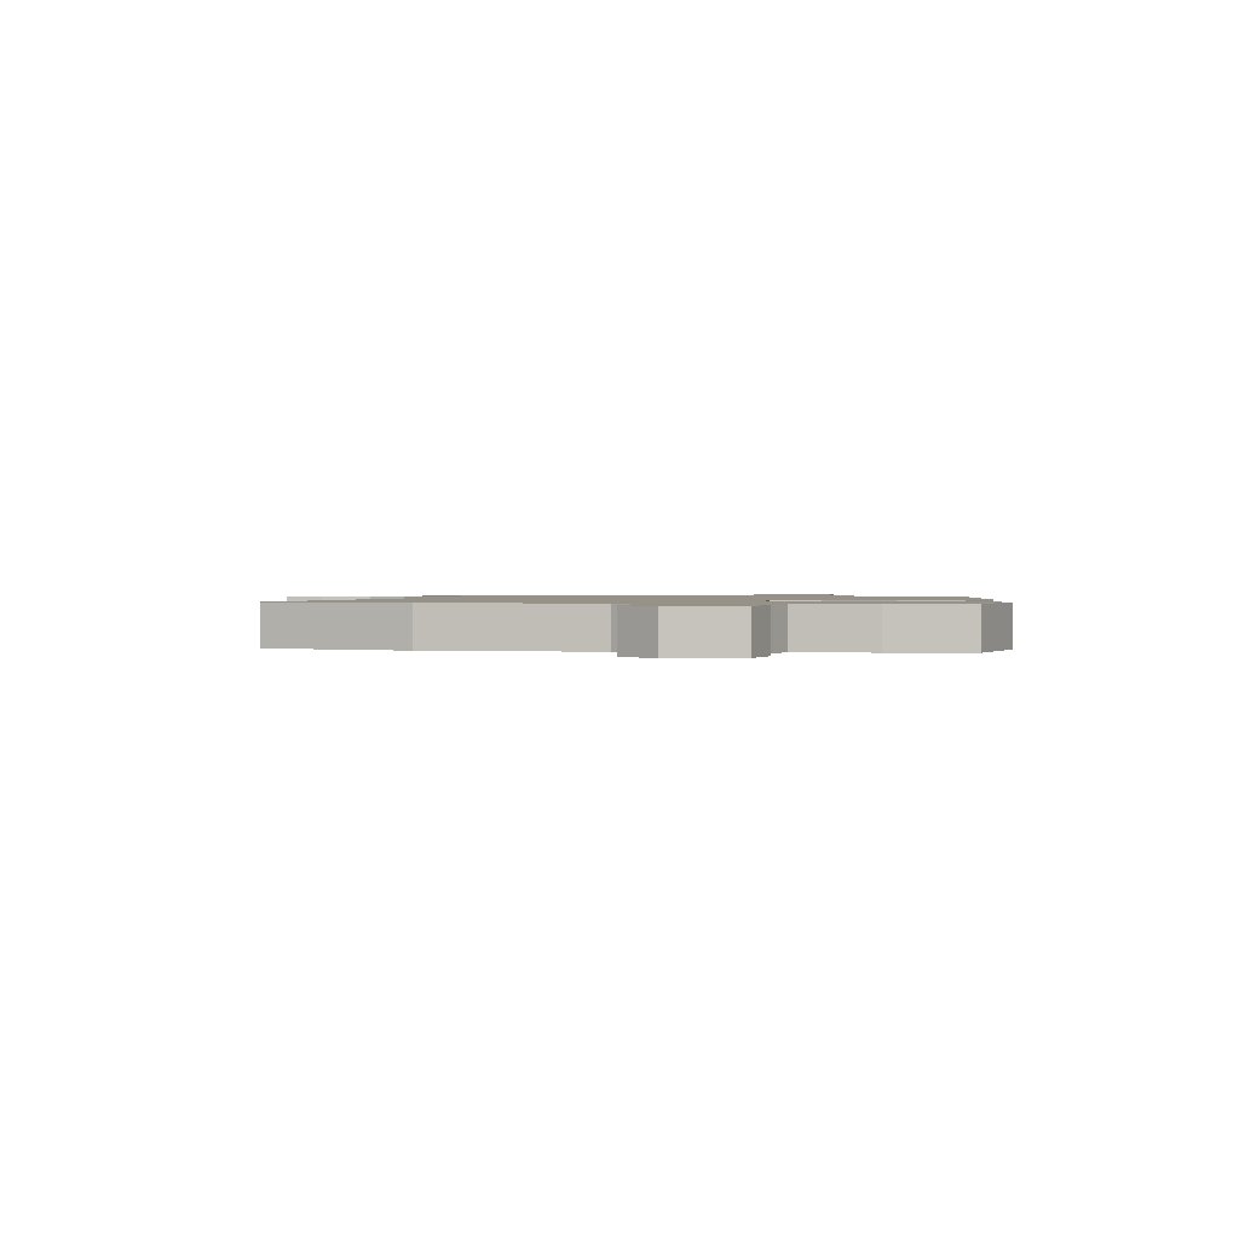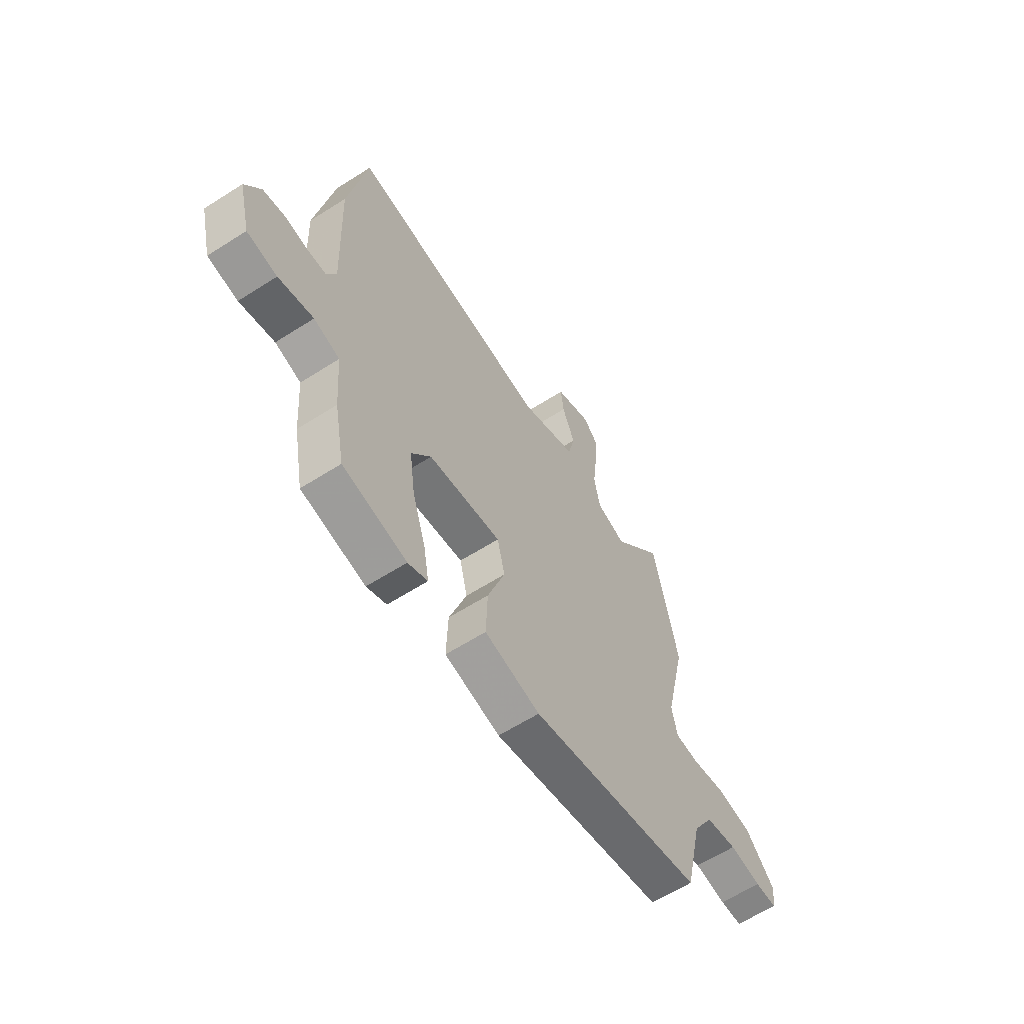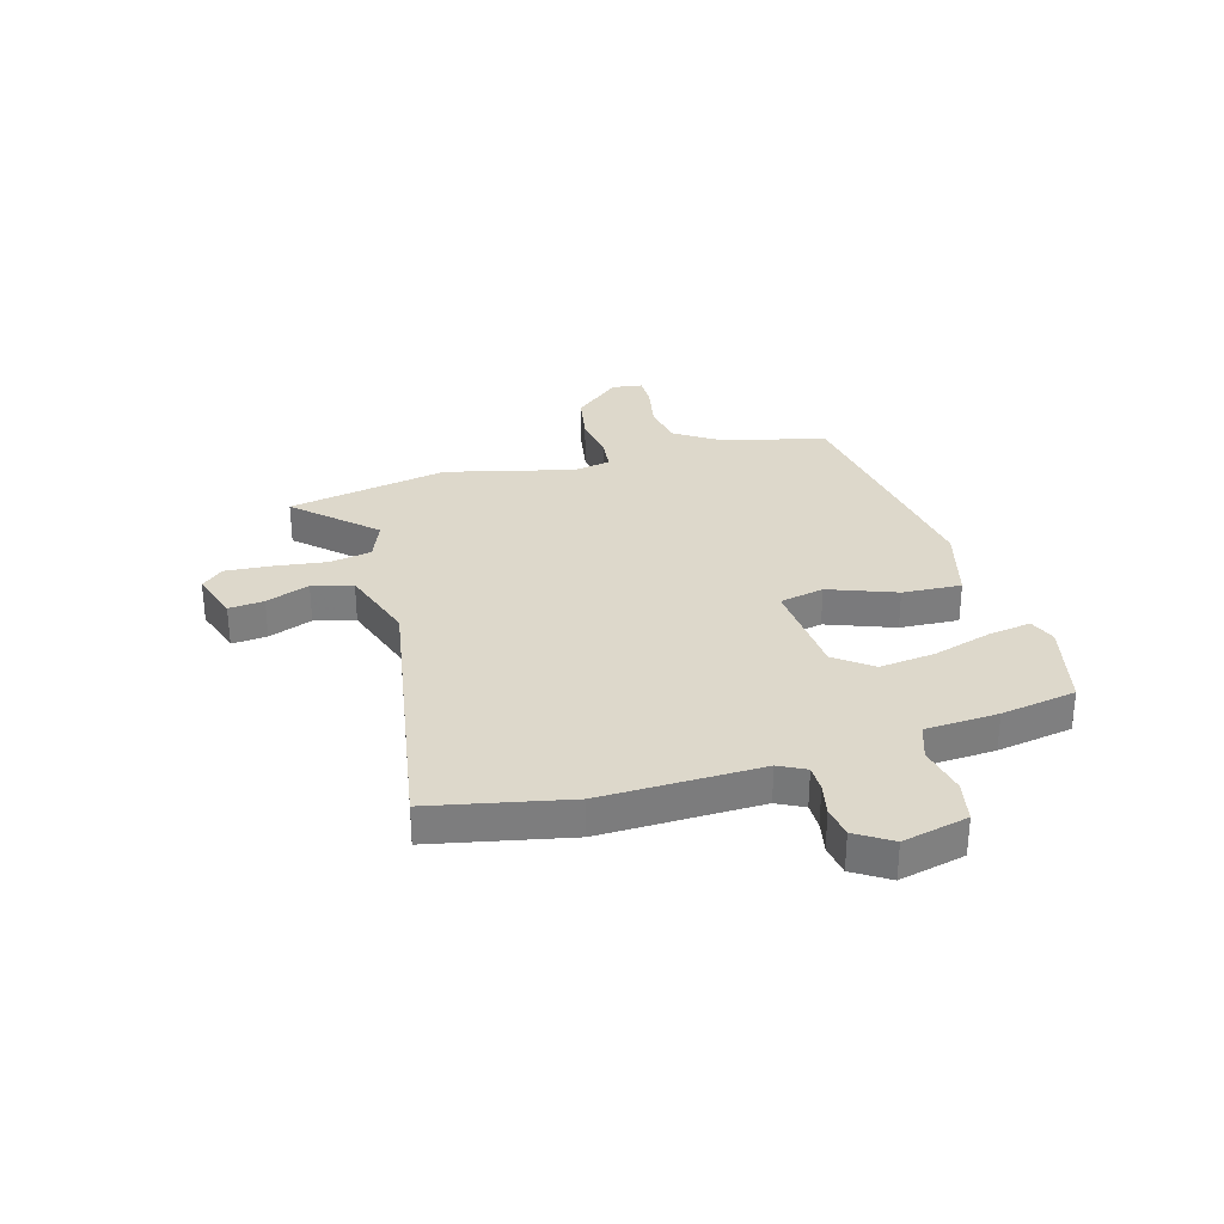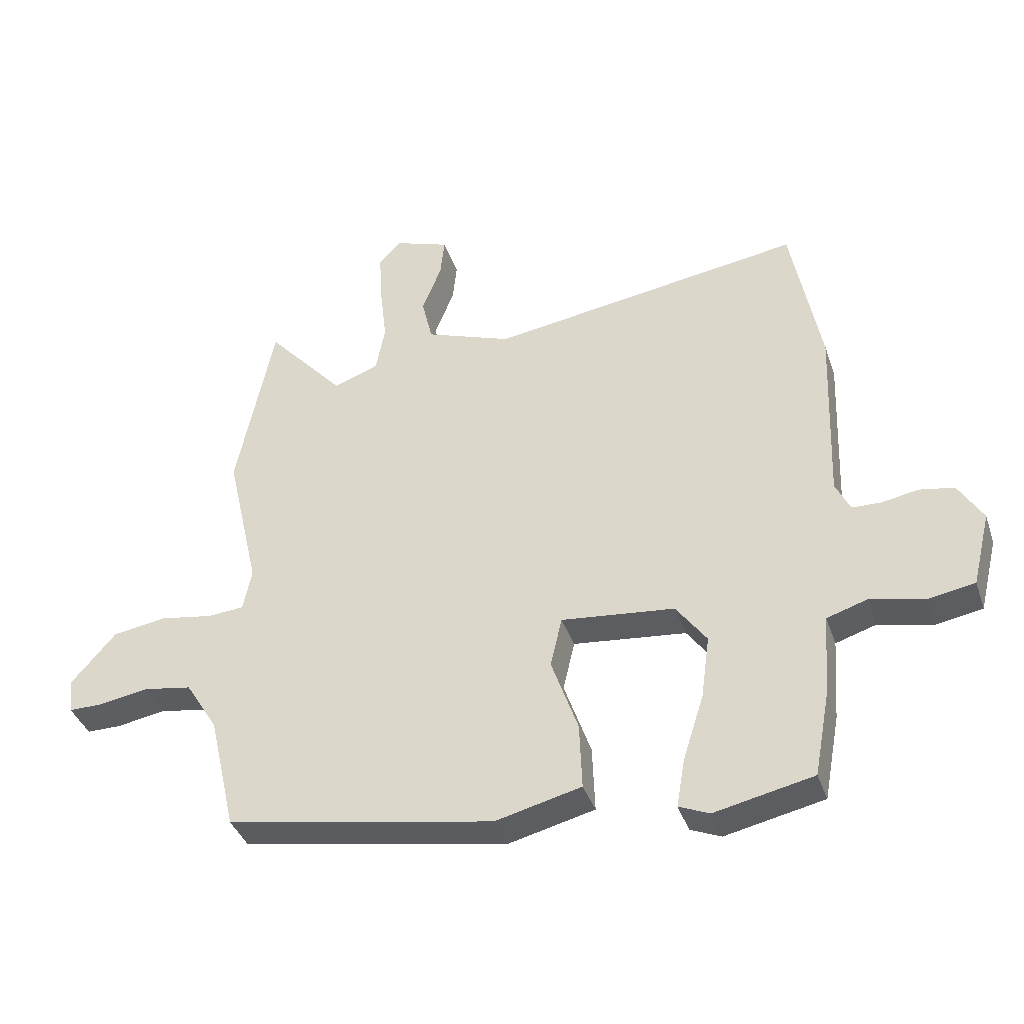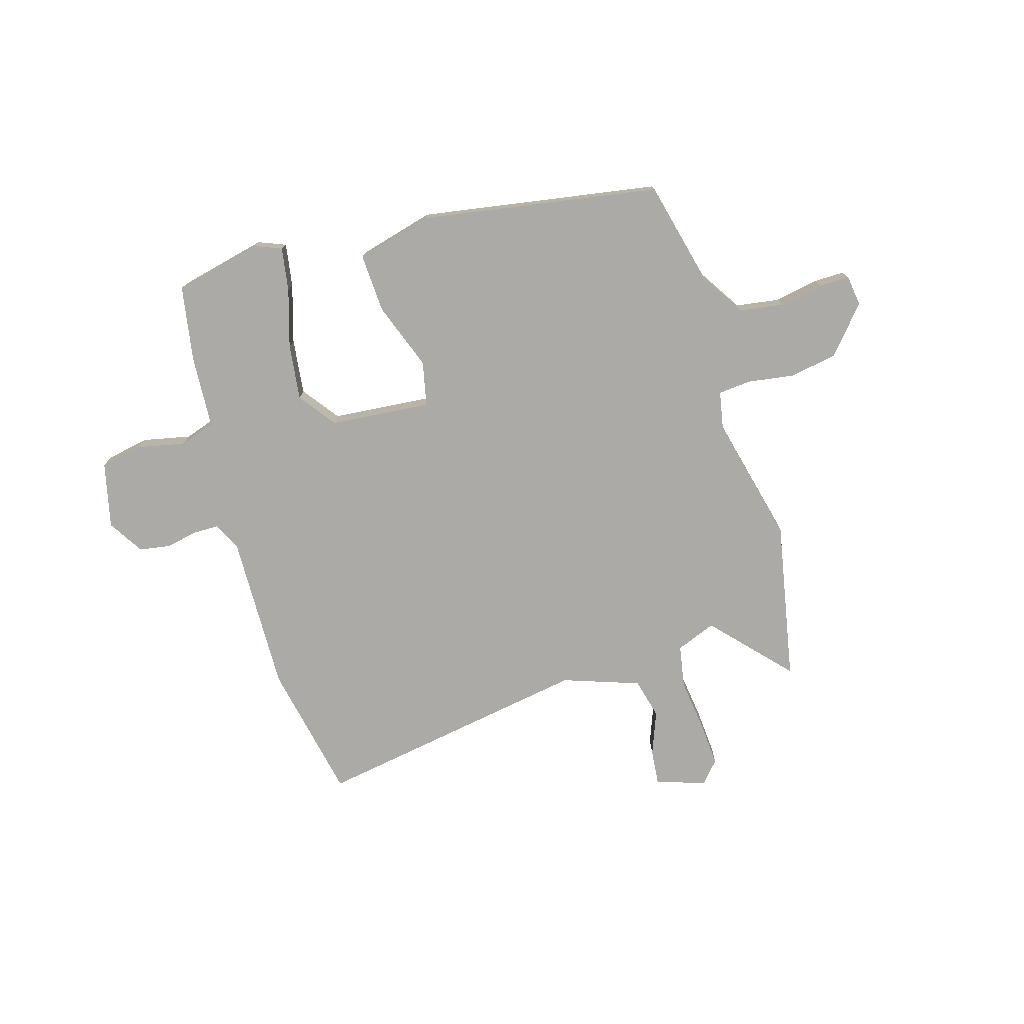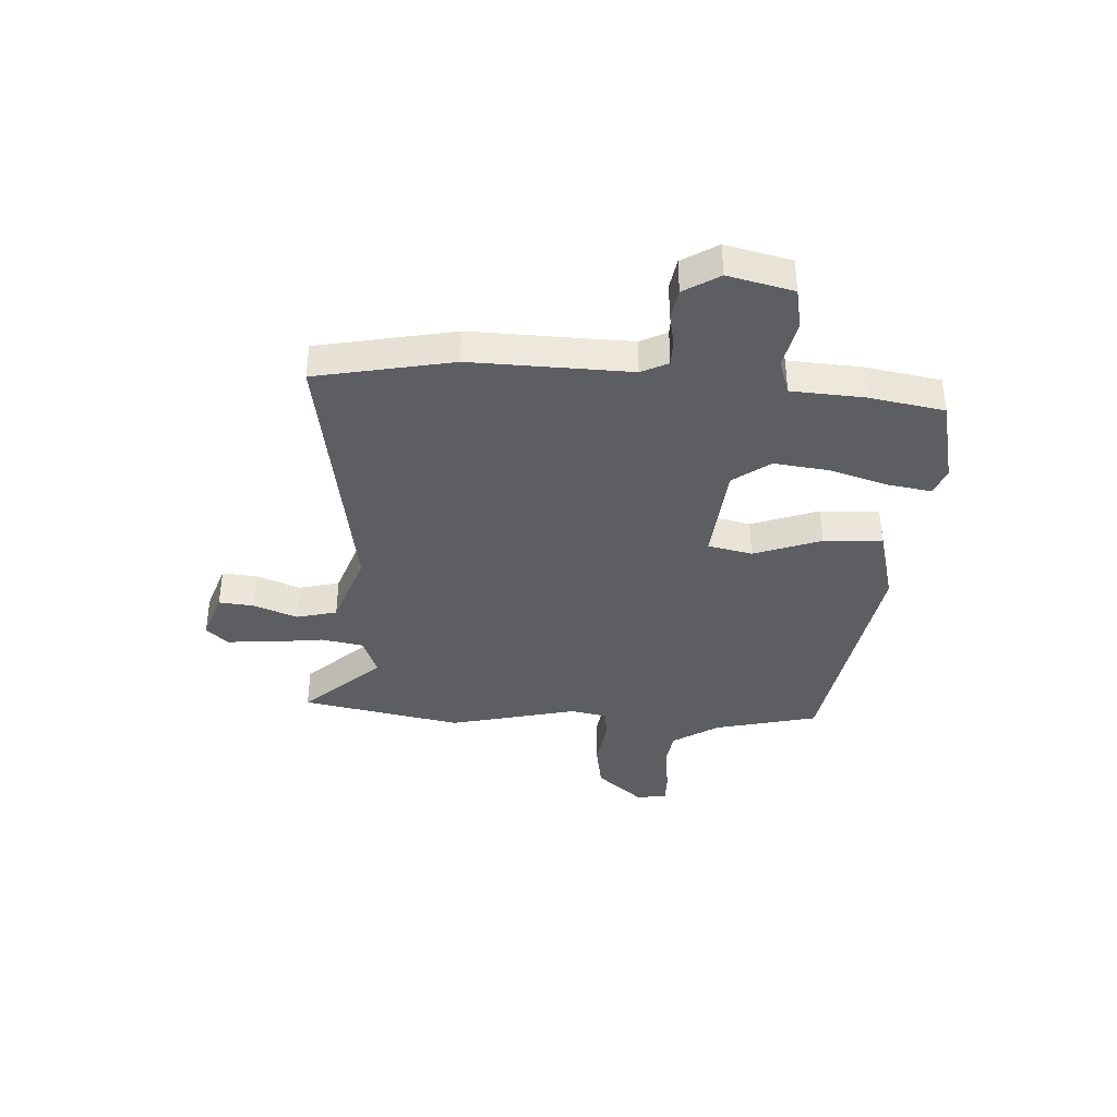
<metadata>
{"format":"obj","ext":"obj","renderer":"f3d","projection":"perspective","resolution":1024,"background":"white","views":[{"elev":1.2,"azim":102.3,"up":"+Y"},{"elev":-61.3,"azim":123.1,"up":"+Z"},{"elev":31.2,"azim":75.2,"up":"+Y"},{"elev":-38.3,"azim":17.9,"up":"+Z"},{"elev":-76.0,"azim":-162.7,"up":"+Y"},{"elev":-38.0,"azim":87.3,"up":"+Y"}]}
</metadata>
<code>
v 0.486 0.07 0.577
v 0.534 0.07 0.322
v 0.523 0.07 0.027
v 0.547 0.07 -0.023
v 0.595 0.07 -0.024
v 0.654 0.07 -0.013
v 0.711 0.07 -0.023
v 0.751 0.07 -0.089
v 0.721 0.07 -0.21
v 0.644 0.07 -0.224
v 0.555 0.07 -0.204
v 0.489 0.07 -0.225
v 0.479 0.07 -0.36
v 0.453 0.07 -0.499
v 0.291 0.07 -0.534
v 0.241 0.07 -0.513
v 0.255 0.07 -0.433
v 0.289 0.07 -0.326
v 0.303 0.07 -0.223
v 0.253 0.07 -0.154
v 0.067 0.07 -0.135
v 0.048 0.07 -0.217
v 0.092 0.07 -0.342
v 0.096 0.07 -0.451
v -0.045 0.07 -0.486
v -0.485 0.07 -0.407
v -0.529 0.07 -0.215
v -0.582 0.07 -0.13
v -0.662 0.07 -0.117
v -0.743 0.07 -0.131
v -0.799 0.07 -0.131
v -0.806 0.07 -0.074
v -0.732 0.07 0.011
v -0.643 0.07 0.025
v -0.557 0.07 0.011
v -0.497 0.07 0.016
v -0.483 0.07 0.085
v -0.537 0.07 0.322
v -0.476 0.07 0.618
v -0.348 0.07 0.475
v -0.274 0.07 0.503
v -0.259 0.07 0.581
v -0.27 0.07 0.677
v -0.275 0.07 0.762
v -0.239 0.07 0.802
v -0.148 0.07 0.77
v -0.155 0.07 0.705
v -0.187 0.07 0.625
v -0.169 0.07 0.55
v -0.028 0.07 0.499
v 0.486 0 0.577
v 0.534 0 0.322
v 0.523 0 0.027
v 0.547 0 -0.023
v 0.595 0 -0.024
v 0.654 0 -0.013
v 0.711 0 -0.023
v 0.751 0 -0.089
v 0.721 0 -0.21
v 0.644 0 -0.224
v 0.555 0 -0.204
v 0.489 0 -0.225
v 0.479 0 -0.36
v 0.453 0 -0.499
v 0.291 0 -0.534
v 0.241 0 -0.513
v 0.255 0 -0.433
v 0.289 0 -0.326
v 0.303 0 -0.223
v 0.253 0 -0.154
v 0.067 0 -0.135
v 0.048 0 -0.217
v 0.092 0 -0.342
v 0.096 0 -0.451
v -0.045 0 -0.486
v -0.485 0 -0.407
v -0.529 0 -0.215
v -0.582 0 -0.13
v -0.662 0 -0.117
v -0.743 0 -0.131
v -0.799 0 -0.131
v -0.806 0 -0.074
v -0.732 0 0.011
v -0.643 0 0.025
v -0.557 0 0.011
v -0.497 0 0.016
v -0.483 0 0.085
v -0.537 0 0.322
v -0.476 0 0.618
v -0.348 0 0.475
v -0.274 0 0.503
v -0.259 0 0.581
v -0.27 0 0.677
v -0.275 0 0.762
v -0.239 0 0.802
v -0.148 0 0.77
v -0.155 0 0.705
v -0.187 0 0.625
v -0.169 0 0.55
v -0.028 0 0.499
f 45 46 47 48
f 45 48 49
f 42 43 44 45
f 42 45 49
f 41 42 49 50
f 37 38 39 40
f 36 37 40 41
f 32 33 34 35
f 32 35 36
f 29 30 31 32
f 28 29 32 36
f 27 28 36
f 22 23 24 25
f 21 22 25 26
f 15 16 17 18
f 15 18 19
f 12 13 14 15
f 12 15 19
f 11 12 19 20
f 9 10 11
f 8 9 11 20
f 5 6 7 8
f 4 5 8 20
f 50 1 2 3
f 21 26 27 36
f 21 36 41 50
f 20 21 50
f 3 4 20 50
f 98 97 96 95
f 99 98 95
f 95 94 93 92
f 99 95 92
f 100 99 92 91
f 90 89 88 87
f 91 90 87 86
f 85 84 83 82
f 86 85 82
f 82 81 80 79
f 86 82 79 78
f 86 78 77
f 75 74 73 72
f 76 75 72 71
f 68 67 66 65
f 69 68 65
f 65 64 63 62
f 69 65 62
f 70 69 62 61
f 61 60 59
f 70 61 59 58
f 58 57 56 55
f 70 58 55 54
f 53 52 51 100
f 86 77 76 71
f 100 91 86 71
f 100 71 70
f 100 70 54 53
f 1 51 52 2
f 2 52 53 3
f 3 53 54 4
f 4 54 55 5
f 5 55 56 6
f 6 56 57 7
f 7 57 58 8
f 8 58 59 9
f 9 59 60 10
f 10 60 61 11
f 11 61 62 12
f 12 62 63 13
f 13 63 64 14
f 14 64 65 15
f 15 65 66 16
f 16 66 67 17
f 17 67 68 18
f 18 68 69 19
f 19 69 70 20
f 20 70 71 21
f 21 71 72 22
f 22 72 73 23
f 23 73 74 24
f 24 74 75 25
f 25 75 76 26
f 26 76 77 27
f 27 77 78 28
f 28 78 79 29
f 29 79 80 30
f 30 80 81 31
f 31 81 82 32
f 32 82 83 33
f 33 83 84 34
f 34 84 85 35
f 35 85 86 36
f 36 86 87 37
f 37 87 88 38
f 38 88 89 39
f 39 89 90 40
f 40 90 91 41
f 41 91 92 42
f 42 92 93 43
f 43 93 94 44
f 44 94 95 45
f 45 95 96 46
f 46 96 97 47
f 47 97 98 48
f 48 98 99 49
f 49 99 100 50
f 50 100 51 1

</code>
